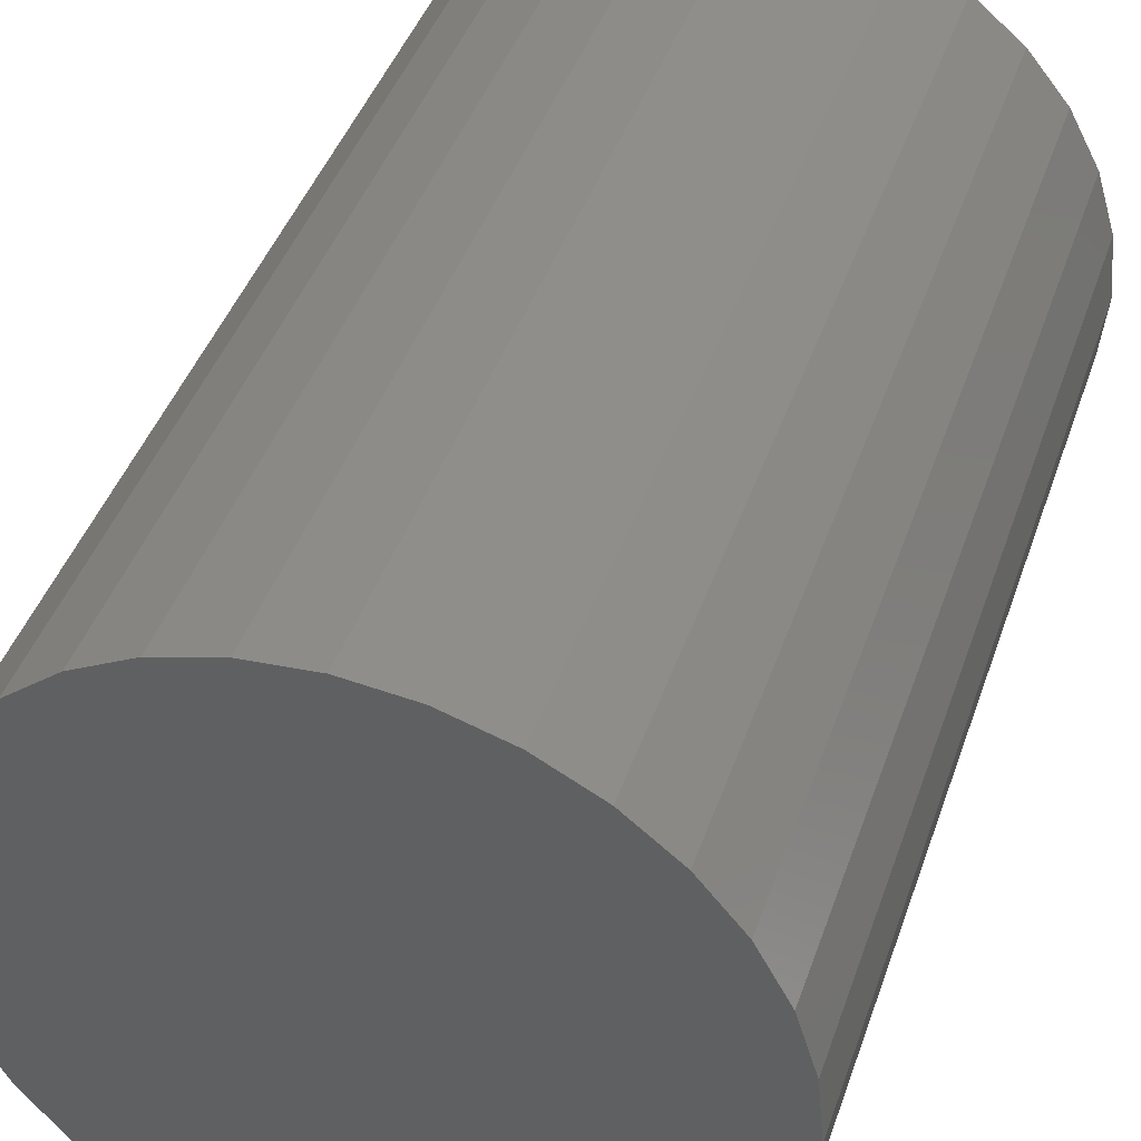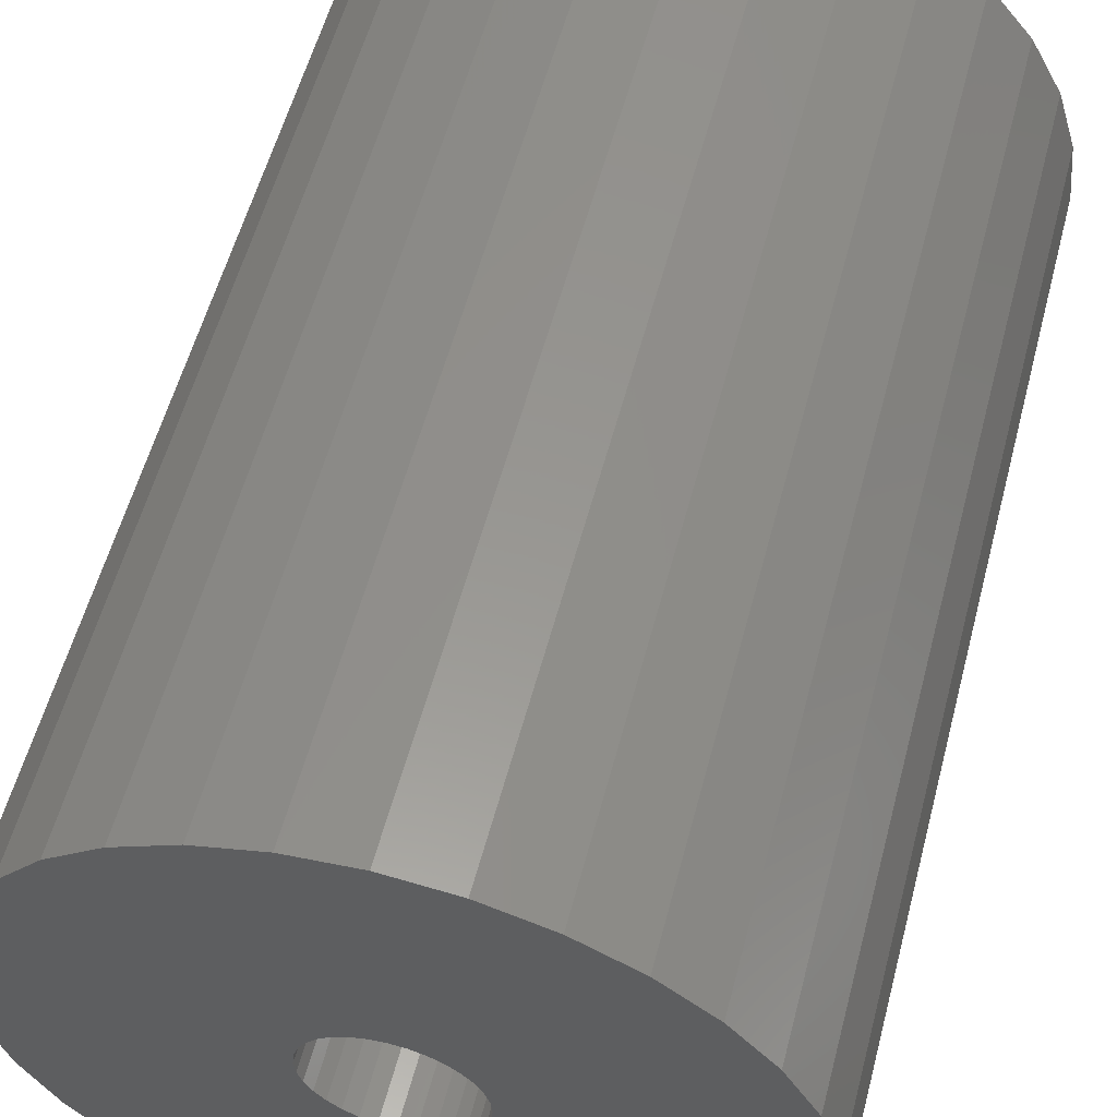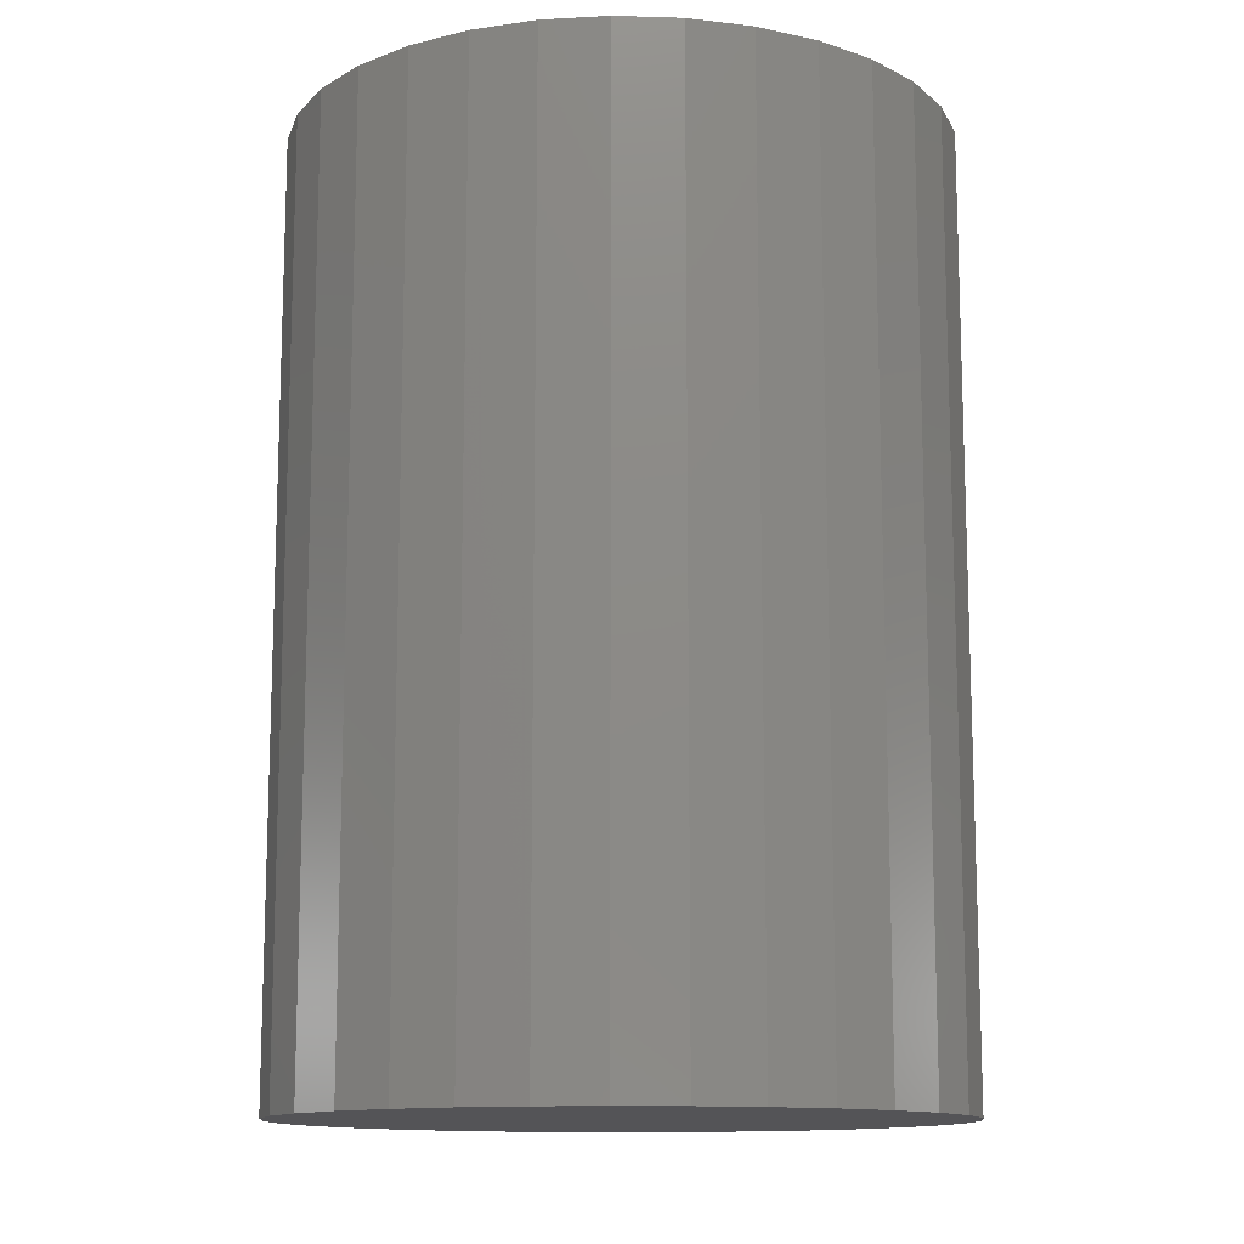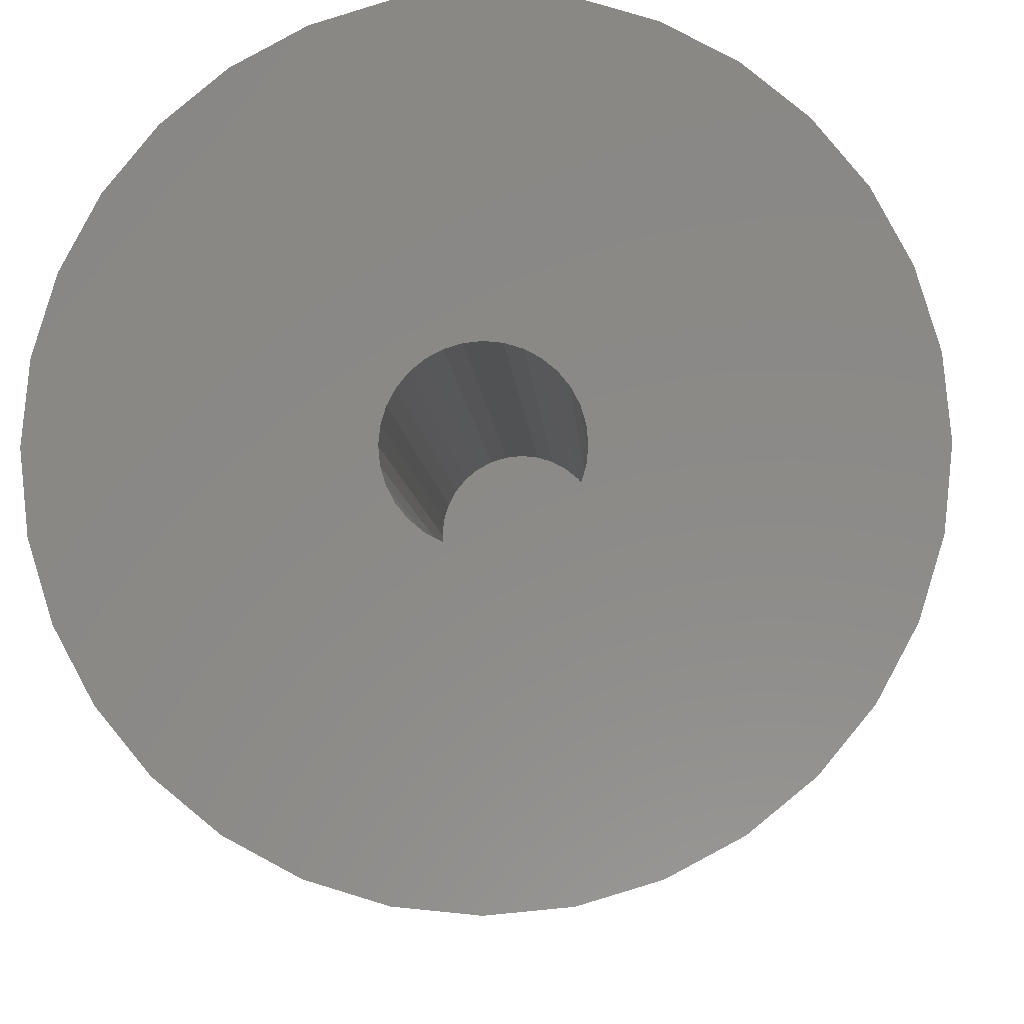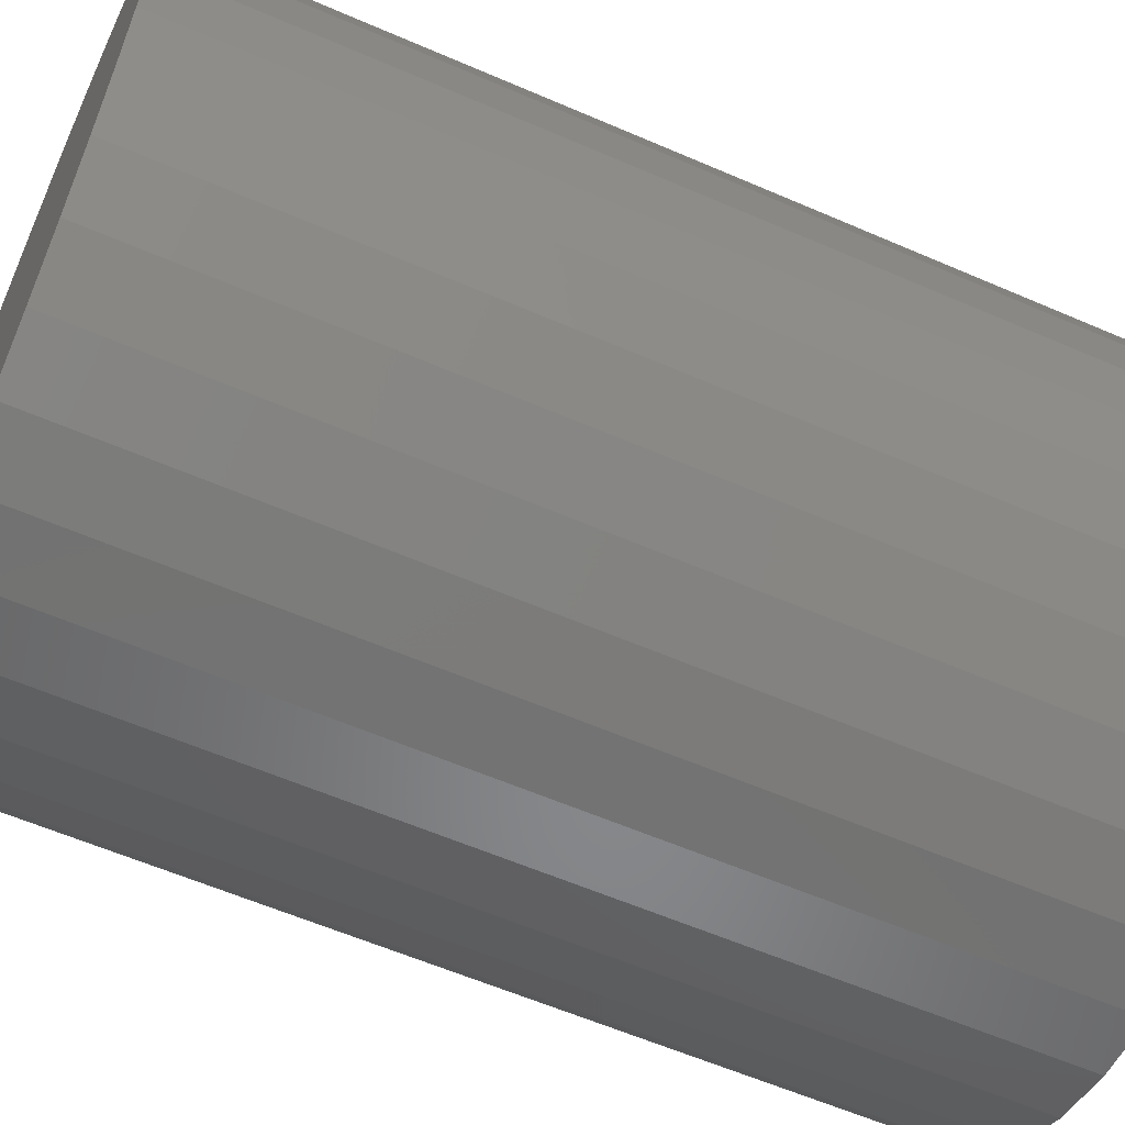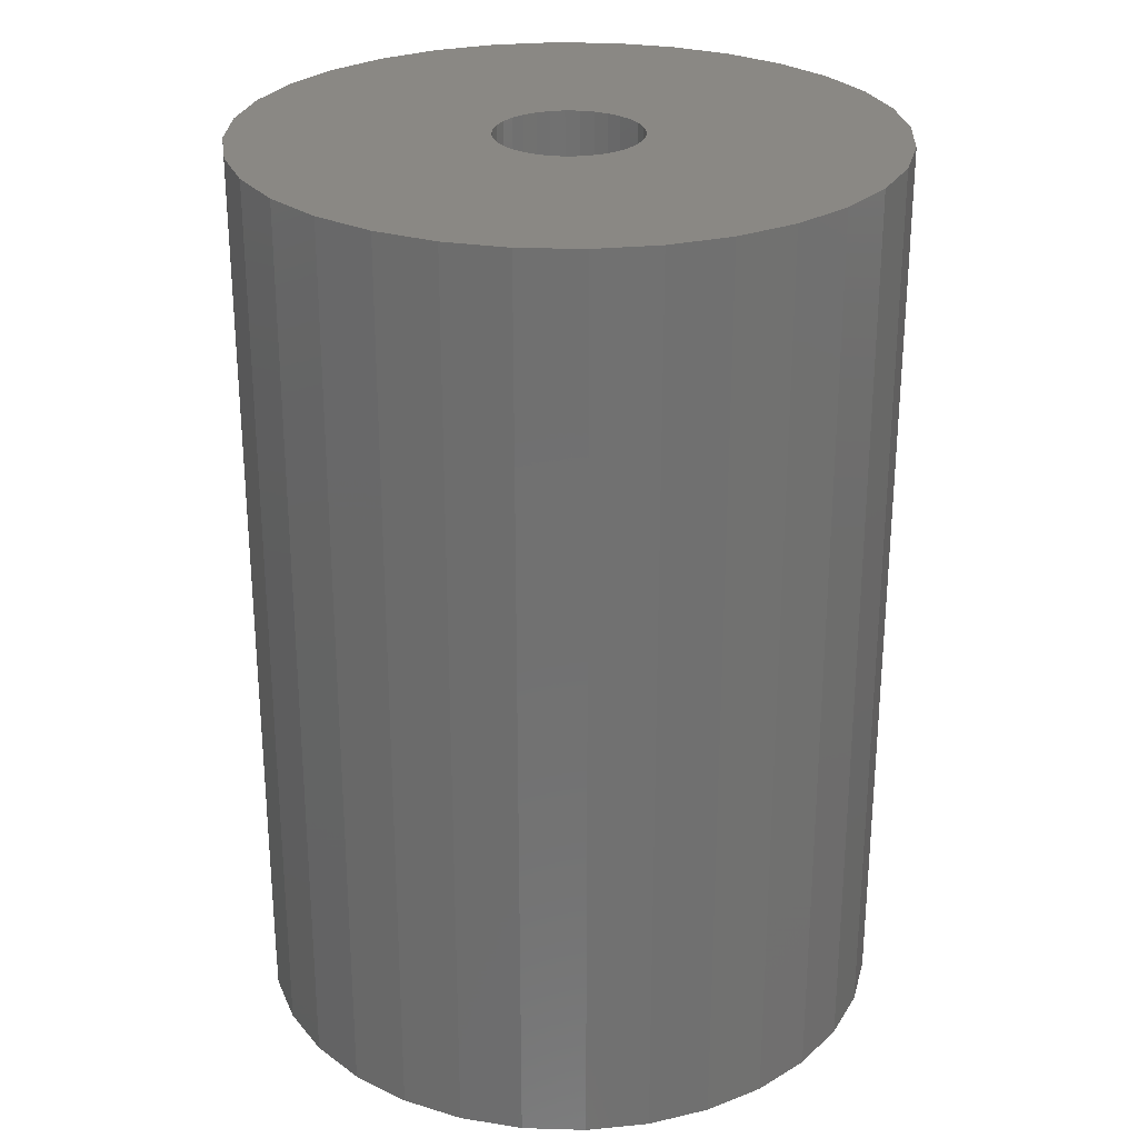
<metadata>
{"format":"stl","ext":"stl","renderer":"f3d","projection":"perspective","resolution":1024,"background":"white","views":[{"elev":43.1,"azim":-161.6,"up":"+Y"},{"elev":56.6,"azim":14.7,"up":"+Y"},{"elev":-12.6,"azim":35.4,"up":"+Z"},{"elev":-5.8,"azim":2.5,"up":"+Y"},{"elev":-59.3,"azim":-114.1,"up":"+Y"},{"elev":27.0,"azim":-149.2,"up":"+Z"}]}
</metadata>
<code>
# stl→obj: 128 verts, 252 faces
v 0.02171 -0.6976 0.03906
v -0.001858 -0.6989 0.03906
v 0.02113 -0.7035 0.03906
v -0.001727 -0.6976 0.03906
v -0.02537 -0.7228 0.03906
v -0.03651 -0.7092 0.03906
v -0.03372 -0.7144 0.03906
v -0.02995 -0.719 0.03906
v -0.002247 -0.7002 0.03906
v -0.002877 -0.7014 0.03906
v -0.003726 -0.7024 0.03906
v 0.01661 -0.7144 0.03906
v 0.01941 -0.7092 0.03906
v 0.008261 -0.7228 0.03906
v 0.01285 -0.719 0.03906
v 0.003029 -0.7256 0.03906
v -0.008553 -0.7279 0.03906
v -0.002649 -0.7273 0.03906
v -0.03882 -0.6976 0.03906
v -0.03823 -0.7035 0.03906
v -0.01525 -0.6989 0.03906
v -0.01538 -0.6976 0.03906
v -0.01525 -0.6963 0.03906
v -0.03823 -0.6917 0.03906
v -0.01486 -0.695 0.03906
v -0.01423 -0.6938 0.03906
v -0.01338 -0.6928 0.03906
v -0.01234 -0.6919 0.03906
v -0.01116 -0.6913 0.03906
v -0.02013 -0.6697 0.03906
v -0.02537 -0.6725 0.03906
v -0.02995 -0.6762 0.03906
v -0.03372 -0.6808 0.03906
v -0.03651 -0.686 0.03906
v -0.008553 -0.6674 0.03906
v -0.01446 -0.6679 0.03906
v -0.009884 -0.6909 0.03906
v -0.008553 -0.6908 0.03906
v -0.01234 -0.7033 0.03906
v -0.01338 -0.7024 0.03906
v -0.01423 -0.7014 0.03906
v -0.01486 -0.7002 0.03906
v -0.008553 -0.7044 0.03906
v -0.02013 -0.7256 0.03906
v -0.01446 -0.7273 0.03906
v -0.009884 -0.7043 0.03906
v -0.01116 -0.7039 0.03906
v 0.01941 -0.686 0.03906
v -0.007221 -0.6909 0.03906
v -0.005941 -0.6913 0.03906
v -0.00476 -0.6919 0.03906
v 0.02113 -0.6917 0.03906
v 0.01661 -0.6808 0.03906
v 0.01285 -0.6762 0.03906
v 0.008261 -0.6725 0.03906
v 0.003029 -0.6697 0.03906
v -0.002649 -0.6679 0.03906
v -0.003726 -0.6928 0.03906
v -0.002877 -0.6938 0.03906
v -0.002247 -0.695 0.03906
v -0.001858 -0.6963 0.03906
v -0.00476 -0.7033 0.03906
v -0.005941 -0.7039 0.03906
v -0.007221 -0.7043 0.03906
v -0.008553 -0.7044 -0.02344
v -0.007221 -0.7043 -0.02344
v -0.005941 -0.7039 -0.02344
v -0.00476 -0.7033 -0.02344
v -0.003726 -0.7024 -0.02344
v -0.002877 -0.7014 -0.02344
v -0.002247 -0.7002 -0.02344
v -0.001858 -0.6989 -0.02344
v -0.001727 -0.6976 -0.02344
v -0.009884 -0.7043 -0.02344
v -0.01116 -0.7039 -0.02344
v -0.01234 -0.7033 -0.02344
v -0.01338 -0.7024 -0.02344
v -0.01423 -0.7014 -0.02344
v -0.01486 -0.7002 -0.02344
v -0.01525 -0.6989 -0.02344
v -0.01538 -0.6976 -0.02344
v -0.008553 -0.6908 -0.02344
v -0.009884 -0.6909 -0.02344
v -0.01116 -0.6913 -0.02344
v -0.01234 -0.6919 -0.02344
v -0.01338 -0.6928 -0.02344
v -0.01423 -0.6938 -0.02344
v -0.01486 -0.695 -0.02344
v -0.01525 -0.6963 -0.02344
v -0.007221 -0.6909 -0.02344
v -0.005941 -0.6913 -0.02344
v -0.00476 -0.6919 -0.02344
v -0.003726 -0.6928 -0.02344
v -0.002877 -0.6938 -0.02344
v -0.002247 -0.695 -0.02344
v -0.001858 -0.6963 -0.02344
v 0.02171 -0.6976 -0.04688
v 0.02113 -0.7035 -0.04688
v 0.01941 -0.7092 -0.04688
v 0.01661 -0.7144 -0.04688
v 0.01285 -0.719 -0.04688
v 0.008261 -0.7228 -0.04688
v 0.003029 -0.7256 -0.04688
v -0.002649 -0.7273 -0.04688
v -0.008553 -0.7279 -0.04688
v -0.01446 -0.7273 -0.04688
v -0.02013 -0.7256 -0.04688
v -0.02537 -0.7228 -0.04688
v -0.02995 -0.719 -0.04688
v -0.03372 -0.7144 -0.04688
v -0.03651 -0.7092 -0.04688
v -0.03823 -0.7035 -0.04688
v -0.03882 -0.6976 -0.04688
v -0.03823 -0.6917 -0.04688
v -0.03651 -0.686 -0.04688
v -0.03372 -0.6808 -0.04688
v -0.02995 -0.6762 -0.04688
v -0.02537 -0.6725 -0.04688
v -0.02013 -0.6697 -0.04688
v -0.01446 -0.6679 -0.04688
v -0.008553 -0.6674 -0.04688
v -0.002649 -0.6679 -0.04688
v 0.003029 -0.6697 -0.04688
v 0.008261 -0.6725 -0.04688
v 0.01285 -0.6762 -0.04688
v 0.01661 -0.6808 -0.04688
v 0.01941 -0.686 -0.04688
v 0.02113 -0.6917 -0.04688
f 1 2 3
f 1 4 2
f 5 6 7
f 5 7 8
f 3 2 9
f 3 9 10
f 10 11 3
f 12 13 14
f 14 15 12
f 16 17 18
f 19 20 21
f 19 21 22
f 19 22 23
f 24 19 23
f 24 23 25
f 24 25 26
f 24 26 27
f 28 29 30
f 28 30 31
f 28 31 32
f 28 32 33
f 28 33 34
f 28 34 24
f 28 24 27
f 35 36 30
f 35 30 29
f 35 29 37
f 35 37 38
f 20 39 40
f 20 40 41
f 20 41 42
f 20 42 21
f 43 6 5
f 43 5 44
f 43 44 45
f 43 45 17
f 43 17 16
f 43 16 14
f 43 14 13
f 6 43 46
f 6 46 47
f 6 47 39
f 6 39 20
f 48 38 49
f 48 49 50
f 48 50 51
f 48 51 52
f 38 48 53
f 38 53 54
f 38 54 55
f 38 55 56
f 38 56 57
f 38 57 35
f 52 51 58
f 52 58 59
f 52 59 60
f 52 60 61
f 52 61 4
f 52 4 1
f 13 3 11
f 13 11 62
f 13 62 63
f 13 63 64
f 13 64 43
f 65 64 66
f 66 64 63
f 66 63 67
f 67 63 62
f 67 62 68
f 68 62 11
f 68 11 69
f 69 11 10
f 69 10 70
f 70 10 9
f 70 9 71
f 71 9 2
f 71 2 72
f 72 2 4
f 72 4 73
f 64 65 43
f 43 65 74
f 43 74 46
f 46 74 75
f 46 75 47
f 47 75 76
f 47 76 39
f 39 76 77
f 39 77 40
f 40 77 78
f 40 78 41
f 41 78 79
f 41 79 42
f 42 79 80
f 42 80 21
f 21 80 81
f 21 81 22
f 82 37 83
f 83 37 29
f 83 29 84
f 84 29 28
f 84 28 85
f 85 28 27
f 85 27 86
f 86 27 26
f 86 26 87
f 87 26 25
f 87 25 88
f 88 25 23
f 88 23 89
f 89 23 22
f 89 22 81
f 37 82 38
f 38 82 90
f 38 90 49
f 49 90 91
f 49 91 50
f 50 91 92
f 50 92 51
f 51 92 93
f 51 93 58
f 58 93 94
f 58 94 59
f 59 94 95
f 59 95 60
f 60 95 96
f 60 96 61
f 61 96 73
f 61 73 4
f 97 1 98
f 98 1 3
f 98 3 99
f 99 3 13
f 99 13 100
f 100 13 12
f 100 12 101
f 101 12 15
f 101 15 102
f 102 15 14
f 102 14 103
f 103 14 16
f 103 16 104
f 104 16 18
f 104 18 105
f 105 18 17
f 105 17 106
f 106 17 45
f 106 45 107
f 107 45 44
f 107 44 108
f 108 44 5
f 108 5 109
f 109 5 8
f 109 8 110
f 110 8 7
f 110 7 111
f 111 7 6
f 111 6 112
f 112 6 20
f 112 20 113
f 113 20 19
f 113 19 114
f 114 19 24
f 114 24 115
f 115 24 34
f 115 34 116
f 116 34 33
f 116 33 117
f 117 33 32
f 117 32 118
f 118 32 31
f 118 31 119
f 119 31 30
f 119 30 120
f 120 30 36
f 120 36 121
f 121 36 35
f 121 35 122
f 122 35 57
f 122 57 123
f 123 57 56
f 123 56 124
f 124 56 55
f 124 55 125
f 125 55 54
f 125 54 126
f 126 54 53
f 126 53 127
f 127 53 48
f 127 48 128
f 128 48 52
f 128 52 97
f 97 52 1
f 119 120 121
f 119 121 122
f 123 119 122
f 118 119 123
f 124 118 123
f 117 118 124
f 125 117 124
f 116 117 125
f 126 116 125
f 115 116 126
f 127 115 126
f 114 115 127
f 128 114 127
f 99 111 98
f 110 111 99
f 100 110 99
f 109 110 100
f 101 109 100
f 108 109 101
f 102 108 101
f 107 108 102
f 103 107 102
f 106 107 103
f 105 106 103
f 104 105 103
f 111 112 98
f 98 112 113
f 98 113 97
f 97 113 114
f 97 114 128
f 88 89 95
f 95 89 96
f 81 96 89
f 80 79 72
f 72 79 71
f 79 78 71
f 71 78 70
f 78 77 70
f 70 77 76
f 70 76 69
f 69 76 75
f 69 75 74
f 74 65 69
f 68 69 65
f 68 65 66
f 68 66 67
f 73 96 81
f 73 81 80
f 73 80 72
f 94 93 92
f 94 92 91
f 94 91 90
f 94 90 82
f 94 82 83
f 94 83 84
f 94 84 85
f 94 85 86
f 94 86 87
f 94 87 88
f 94 88 95

</code>
